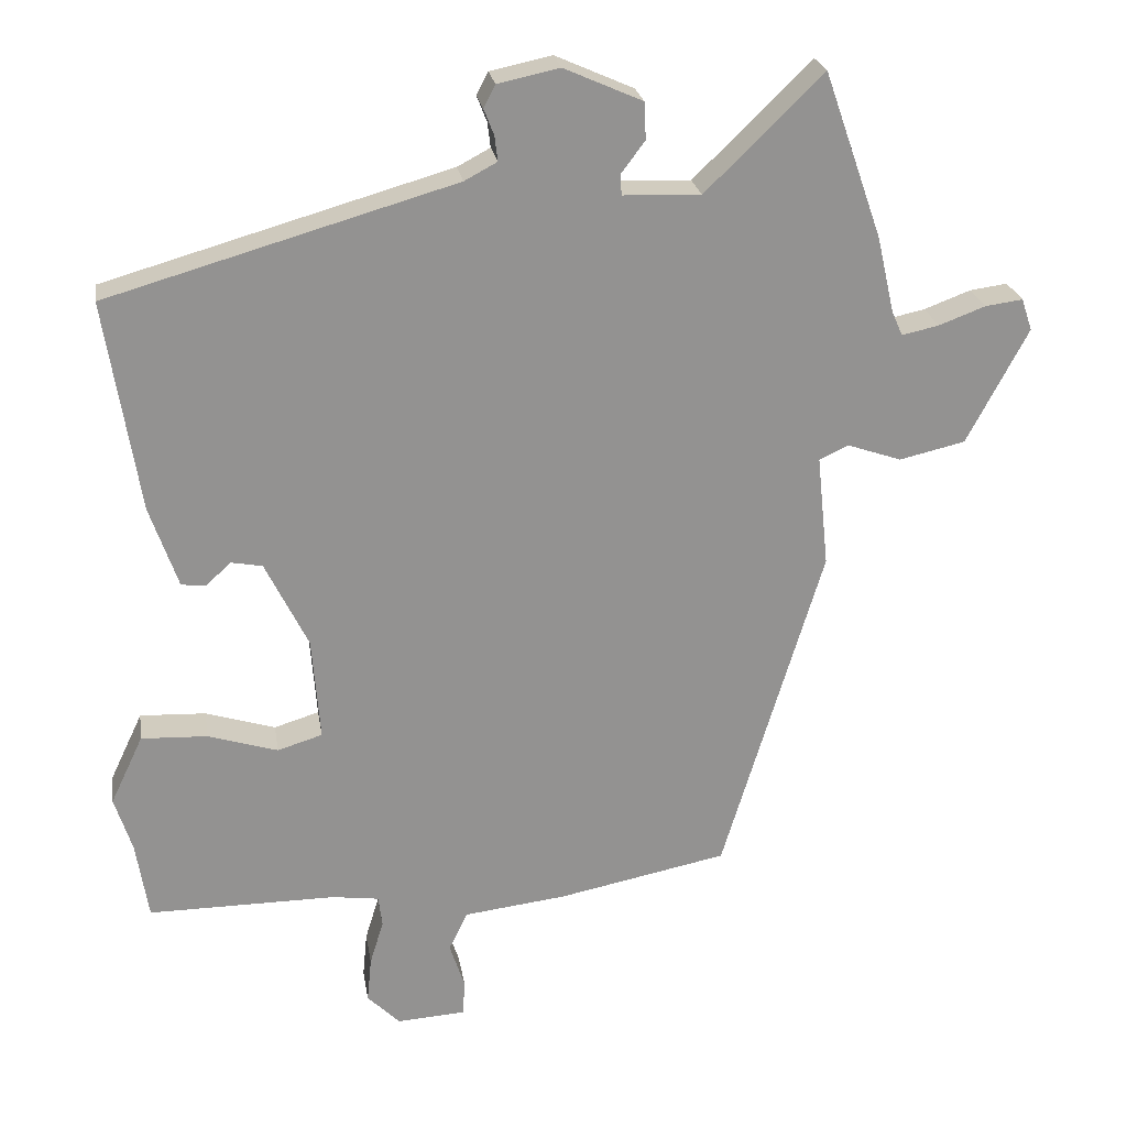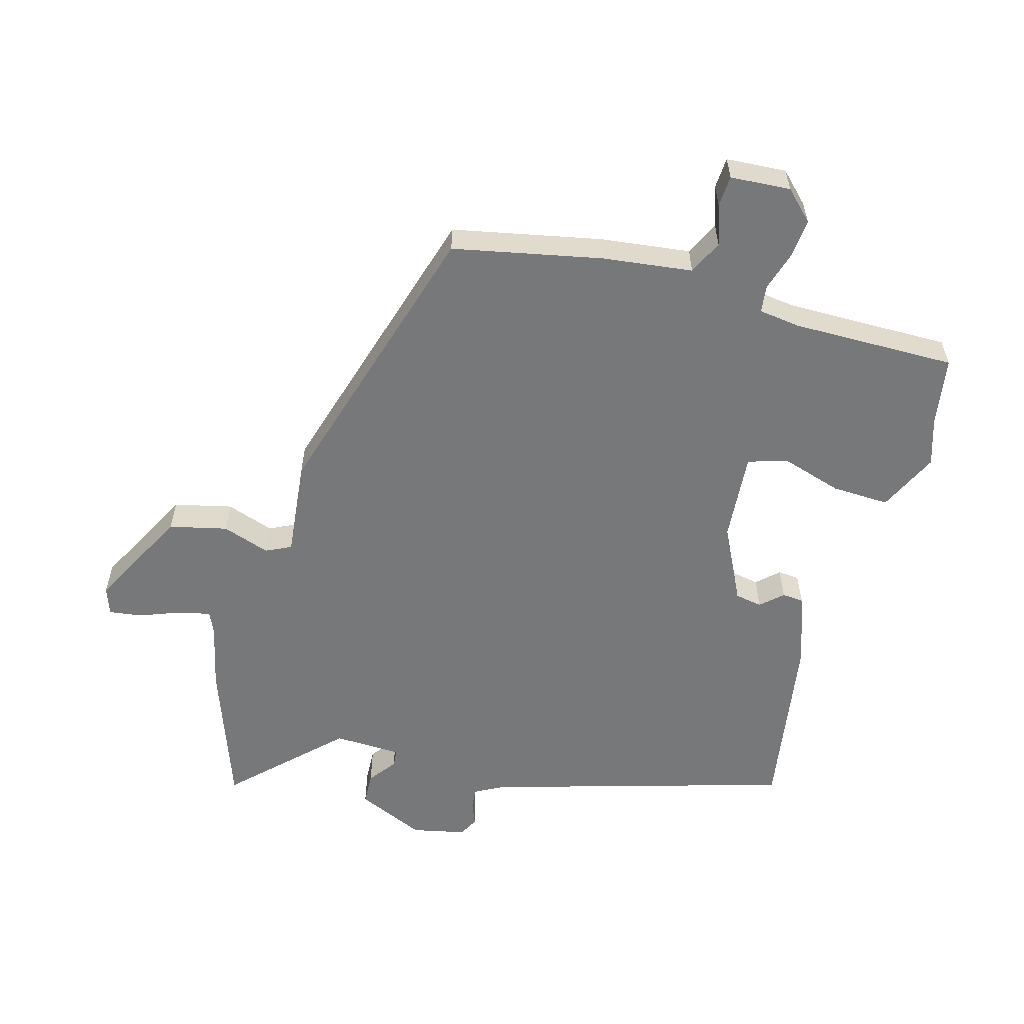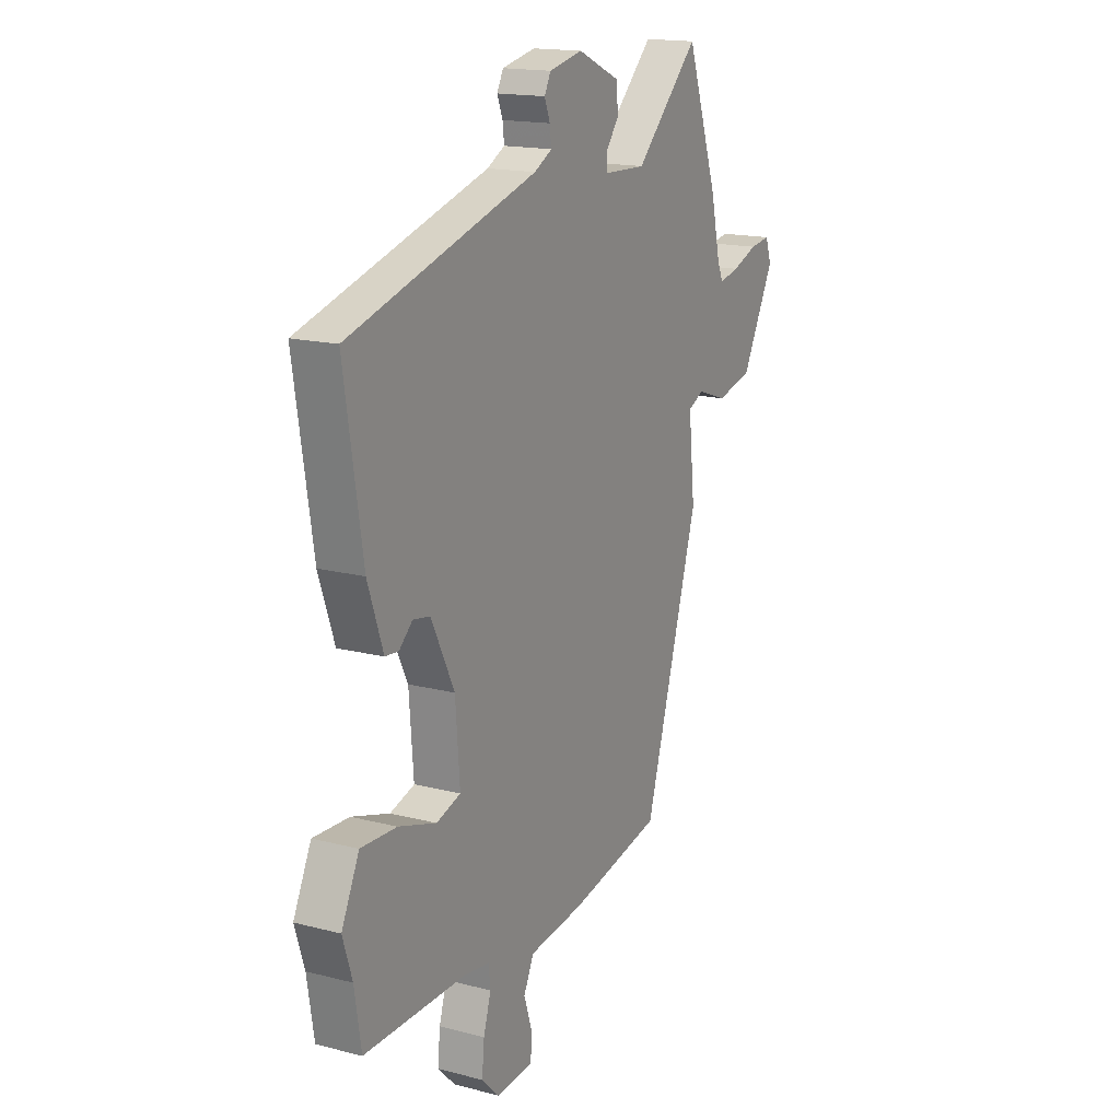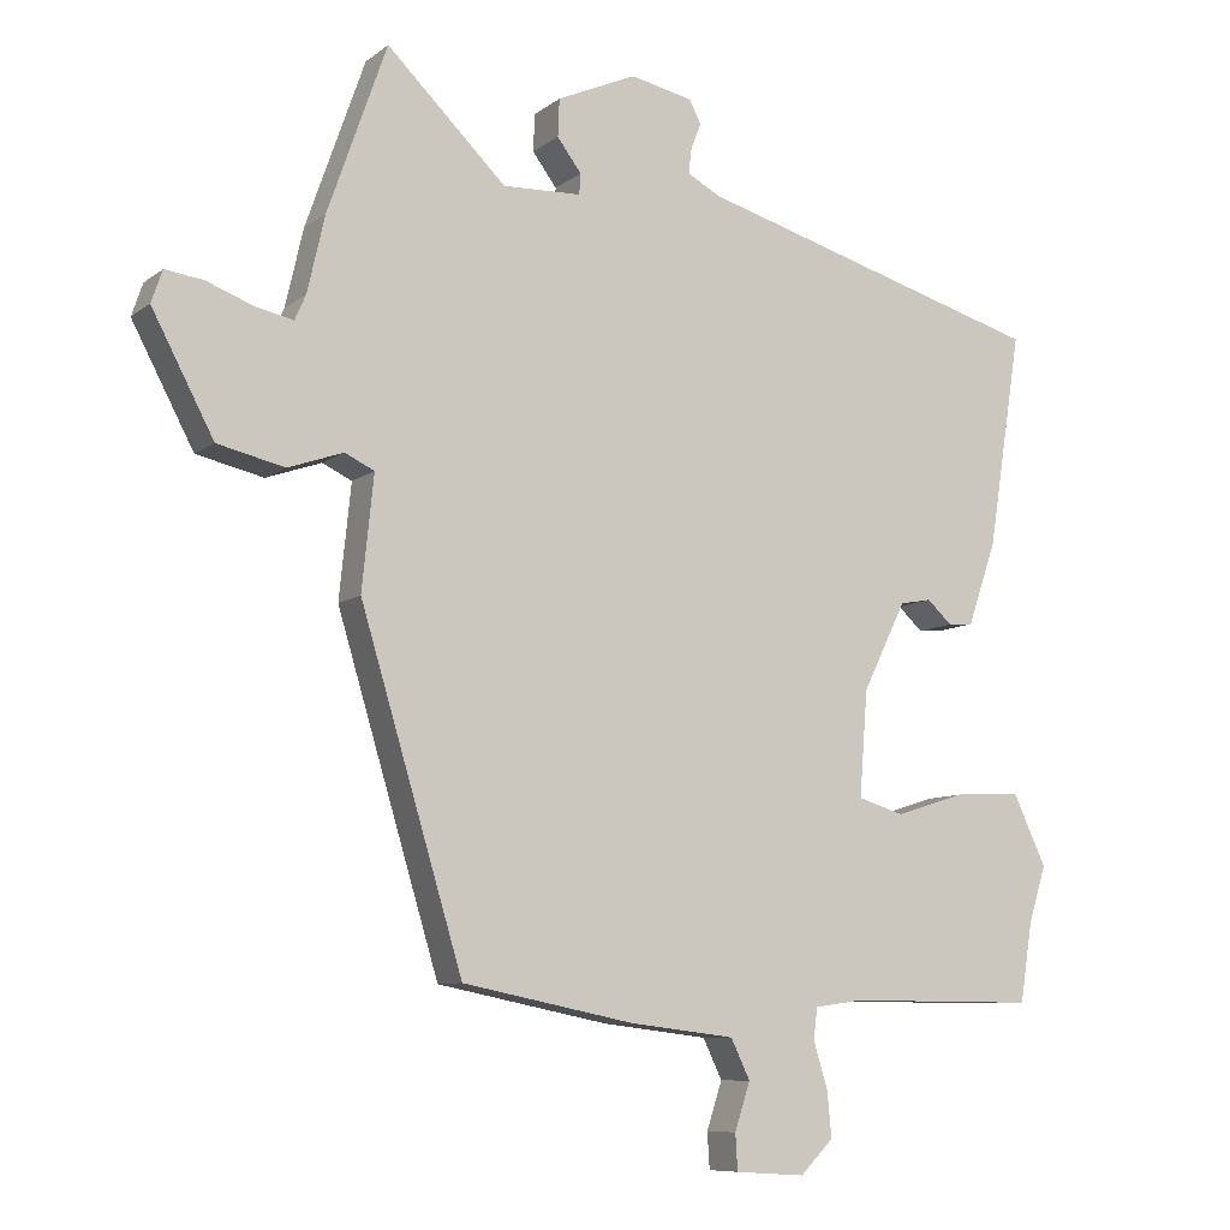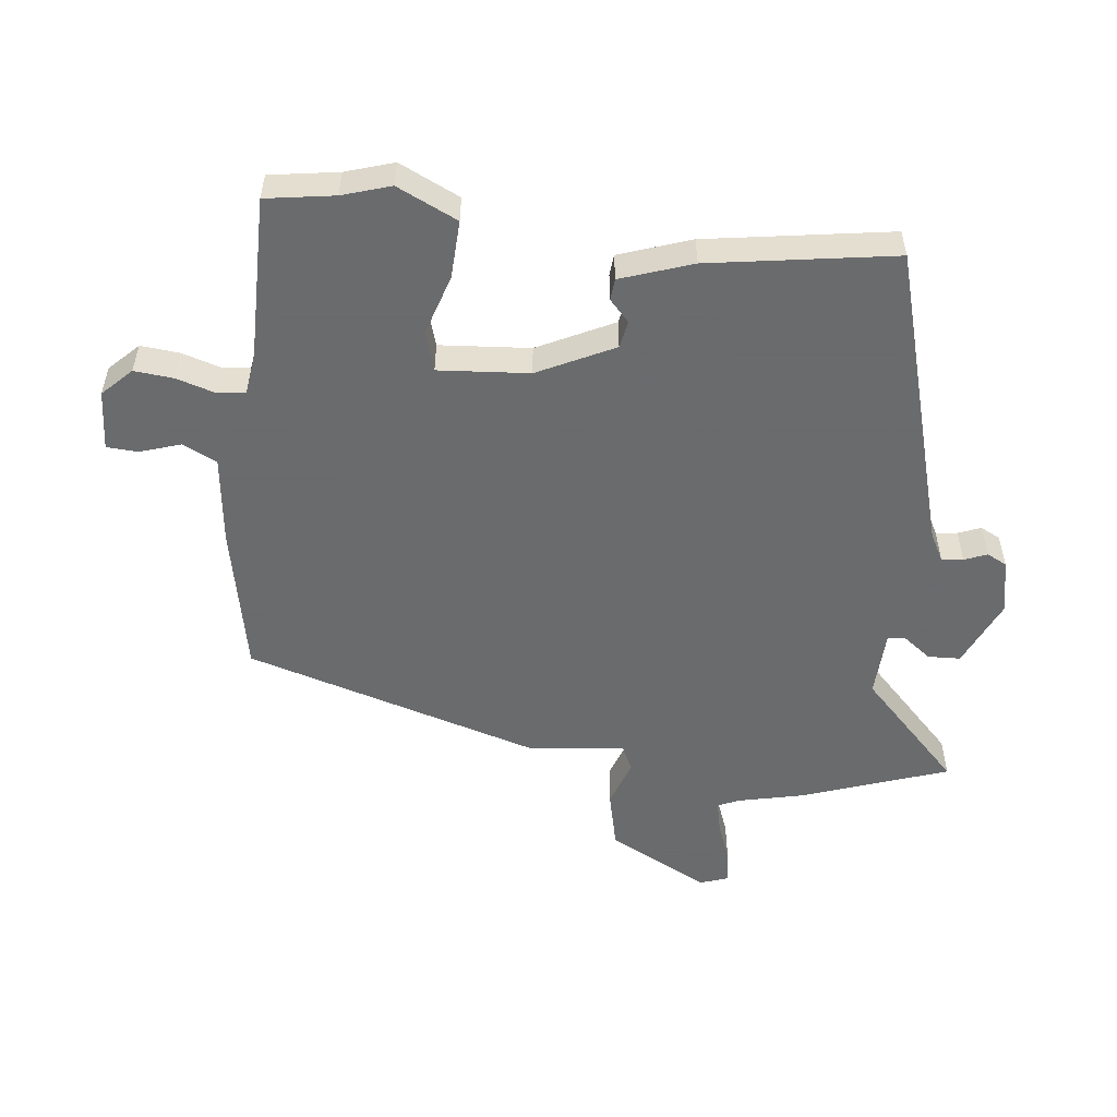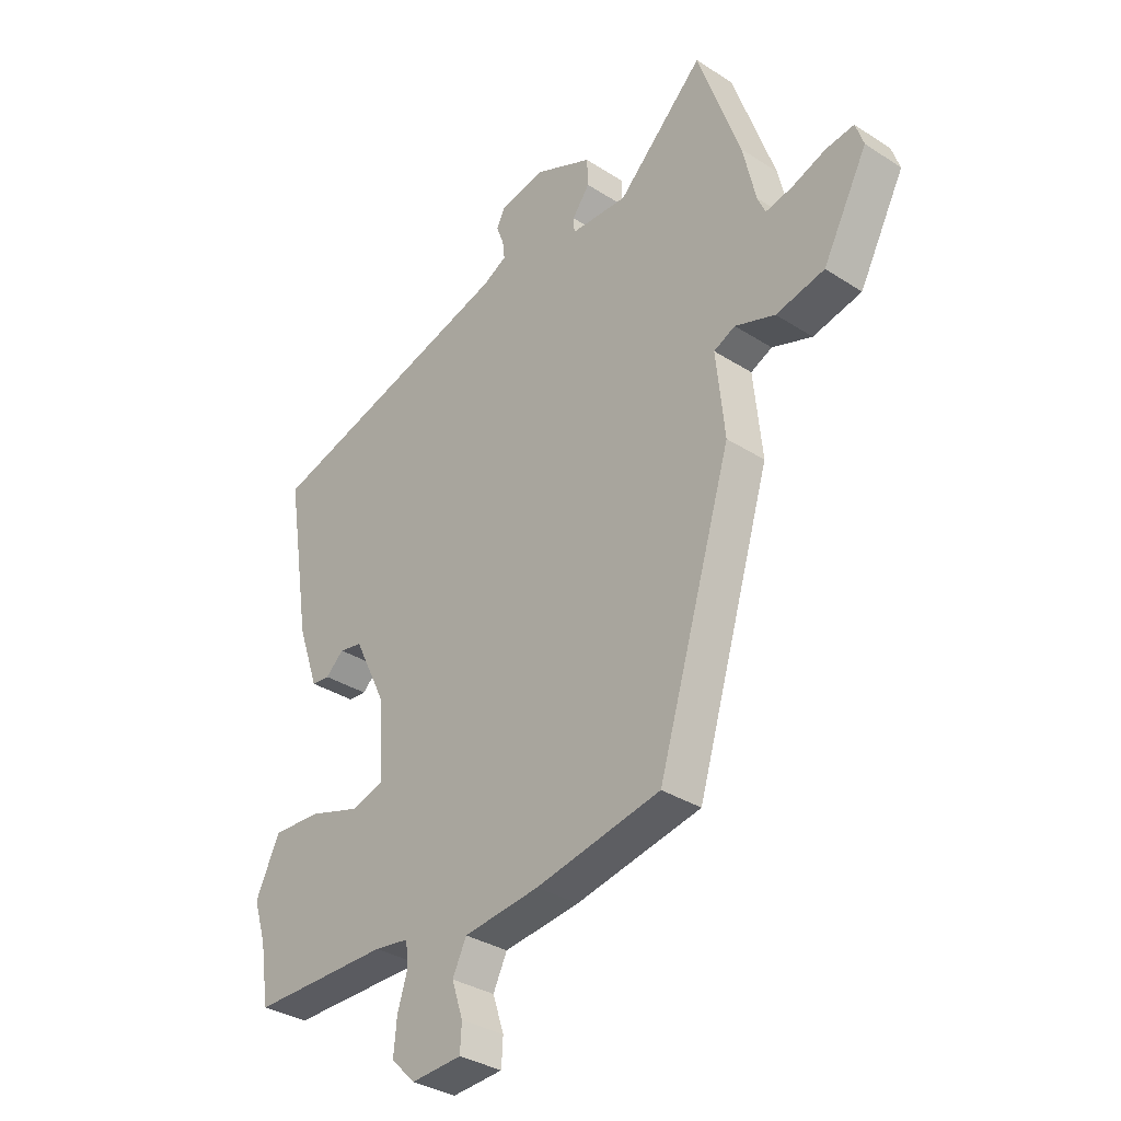
<metadata>
{"format":"obj","ext":"obj","renderer":"f3d","projection":"perspective","resolution":1024,"background":"white","views":[{"elev":24.0,"azim":-9.1,"up":"+Z"},{"elev":-57.4,"azim":164.6,"up":"+Y"},{"elev":16.6,"azim":-62.3,"up":"+Z"},{"elev":-8.6,"azim":151.6,"up":"+Z"},{"elev":-53.2,"azim":-96.5,"up":"+Y"},{"elev":-33.4,"azim":48.6,"up":"+Z"}]}
</metadata>
<code>
v 0.441 0.07 0.669
v 0.521 0.07 0.441
v 0.545 0.07 0.336
v 0.56 0.07 0.302
v 0.611 0.07 0.313
v 0.675 0.07 0.337
v 0.727 0.07 0.344
v 0.742 0.07 0.3
v 0.658 0.07 0.141
v 0.567 0.07 0.12
v 0.492 0.07 0.146
v 0.452 0.07 0.127
v 0.468 0.07 -0.027
v 0.329 0.07 -0.489
v 0.095 0.07 -0.536
v -0.047 0.07 -0.553
v -0.073 0.07 -0.607
v -0.052 0.07 -0.671
v -0.055 0.07 -0.72
v -0.15 0.07 -0.726
v -0.195 0.07 -0.681
v -0.189 0.07 -0.619
v -0.17 0.07 -0.557
v -0.175 0.07 -0.514
v -0.24 0.07 -0.505
v -0.499 0.07 -0.506
v -0.516 0.07 -0.398
v -0.54 0.07 -0.322
v -0.495 0.07 -0.227
v -0.404 0.07 -0.231
v -0.308 0.07 -0.261
v -0.246 0.07 -0.242
v -0.257 0.07 -0.099
v -0.316 0.07 0.021
v -0.359 0.07 0.029
v -0.393 0.07 -0.002
v -0.427 0.07 0.001
v -0.466 0.07 0.114
v -0.512 0.07 0.406
v -0.035 0.07 0.543
v 0.01 0.07 0.567
v 0.006 0.07 0.601
v -0.008 0.07 0.637
v 0.008 0.07 0.668
v 0.093 0.07 0.686
v 0.201 0.07 0.638
v 0.203 0.07 0.587
v 0.17 0.07 0.543
v 0.172 0.07 0.515
v 0.279 0.07 0.511
v 0.441 0 0.669
v 0.521 0 0.441
v 0.545 0 0.336
v 0.56 0 0.302
v 0.611 0 0.313
v 0.675 0 0.337
v 0.727 0 0.344
v 0.742 0 0.3
v 0.658 0 0.141
v 0.567 0 0.12
v 0.492 0 0.146
v 0.452 0 0.127
v 0.468 0 -0.027
v 0.329 0 -0.489
v 0.095 0 -0.536
v -0.047 0 -0.553
v -0.073 0 -0.607
v -0.052 0 -0.671
v -0.055 0 -0.72
v -0.15 0 -0.726
v -0.195 0 -0.681
v -0.189 0 -0.619
v -0.17 0 -0.557
v -0.175 0 -0.514
v -0.24 0 -0.505
v -0.499 0 -0.506
v -0.516 0 -0.398
v -0.54 0 -0.322
v -0.495 0 -0.227
v -0.404 0 -0.231
v -0.308 0 -0.261
v -0.246 0 -0.242
v -0.257 0 -0.099
v -0.316 0 0.021
v -0.359 0 0.029
v -0.393 0 -0.002
v -0.427 0 0.001
v -0.466 0 0.114
v -0.512 0 0.406
v -0.035 0 0.543
v 0.01 0 0.567
v 0.006 0 0.601
v -0.008 0 0.637
v 0.008 0 0.668
v 0.093 0 0.686
v 0.201 0 0.638
v 0.203 0 0.587
v 0.17 0 0.543
v 0.172 0 0.515
v 0.279 0 0.511
f 45 46 47 48
f 45 48 49
f 42 43 44 45
f 41 42 45 49
f 40 41 49
f 39 40 49
f 38 39 49 50
f 35 36 37 38
f 34 35 38 50
f 28 29 30 31
f 27 28 31
f 25 26 27 31
f 24 25 31 32
f 20 21 22 23
f 20 23 24
f 17 18 19 20
f 16 17 20 24
f 12 13 14 15
f 12 15 16 24
f 8 9 10 11
f 8 11 12
f 5 6 7 8
f 4 5 8 12
f 3 4 12 24
f 50 1 2 3
f 33 34 50 3
f 3 24 32 33
f 98 97 96 95
f 99 98 95
f 95 94 93 92
f 99 95 92 91
f 99 91 90
f 99 90 89
f 100 99 89 88
f 88 87 86 85
f 100 88 85 84
f 81 80 79 78
f 81 78 77
f 81 77 76 75
f 82 81 75 74
f 73 72 71 70
f 74 73 70
f 70 69 68 67
f 74 70 67 66
f 65 64 63 62
f 74 66 65 62
f 61 60 59 58
f 62 61 58
f 58 57 56 55
f 62 58 55 54
f 74 62 54 53
f 53 52 51 100
f 53 100 84 83
f 83 82 74 53
f 1 51 52 2
f 2 52 53 3
f 3 53 54 4
f 4 54 55 5
f 5 55 56 6
f 6 56 57 7
f 7 57 58 8
f 8 58 59 9
f 9 59 60 10
f 10 60 61 11
f 11 61 62 12
f 12 62 63 13
f 13 63 64 14
f 14 64 65 15
f 15 65 66 16
f 16 66 67 17
f 17 67 68 18
f 18 68 69 19
f 19 69 70 20
f 20 70 71 21
f 21 71 72 22
f 22 72 73 23
f 23 73 74 24
f 24 74 75 25
f 25 75 76 26
f 26 76 77 27
f 27 77 78 28
f 28 78 79 29
f 29 79 80 30
f 30 80 81 31
f 31 81 82 32
f 32 82 83 33
f 33 83 84 34
f 34 84 85 35
f 35 85 86 36
f 36 86 87 37
f 37 87 88 38
f 38 88 89 39
f 39 89 90 40
f 40 90 91 41
f 41 91 92 42
f 42 92 93 43
f 43 93 94 44
f 44 94 95 45
f 45 95 96 46
f 46 96 97 47
f 47 97 98 48
f 48 98 99 49
f 49 99 100 50
f 50 100 51 1

</code>
